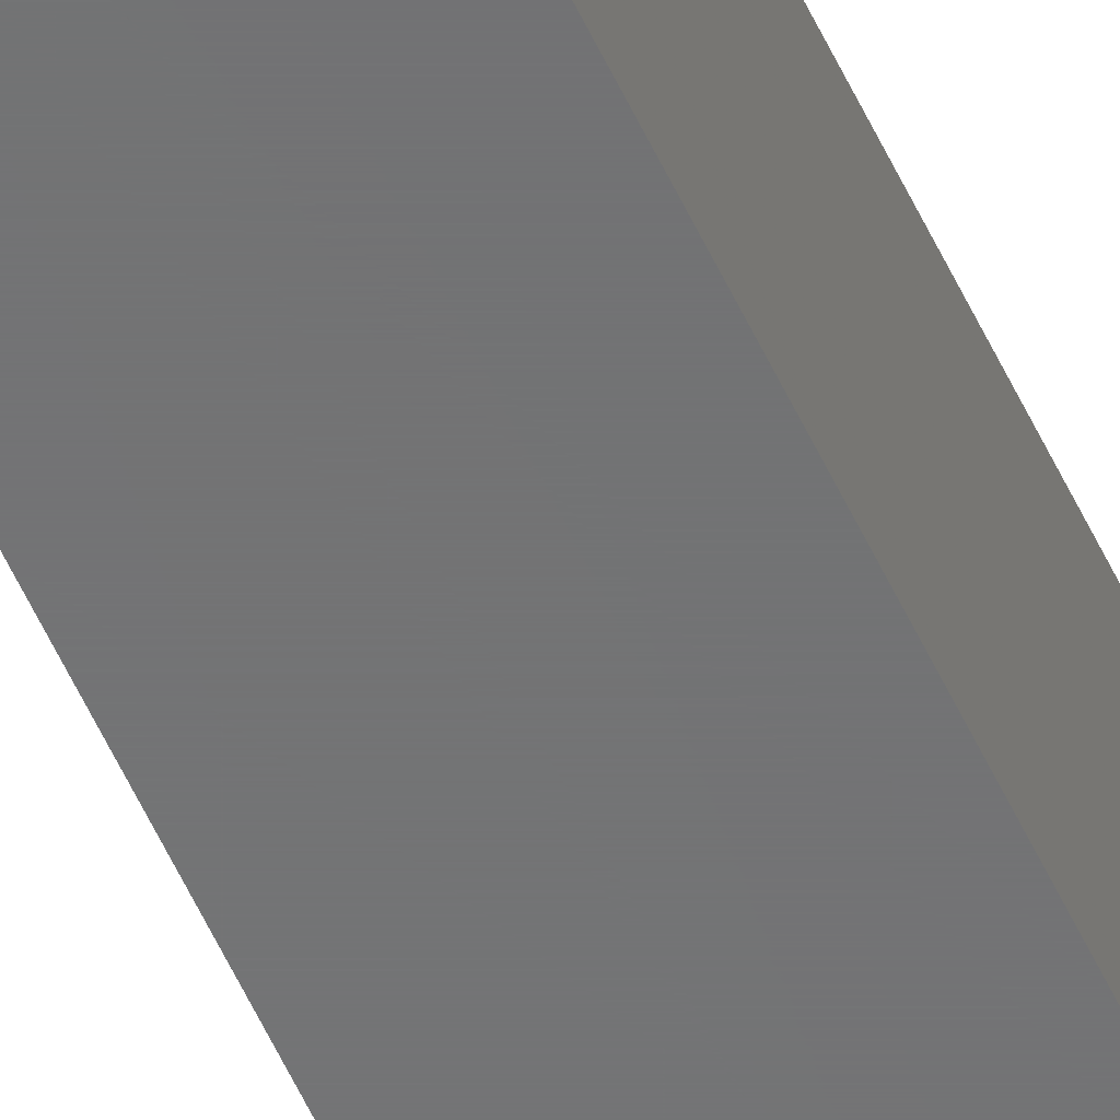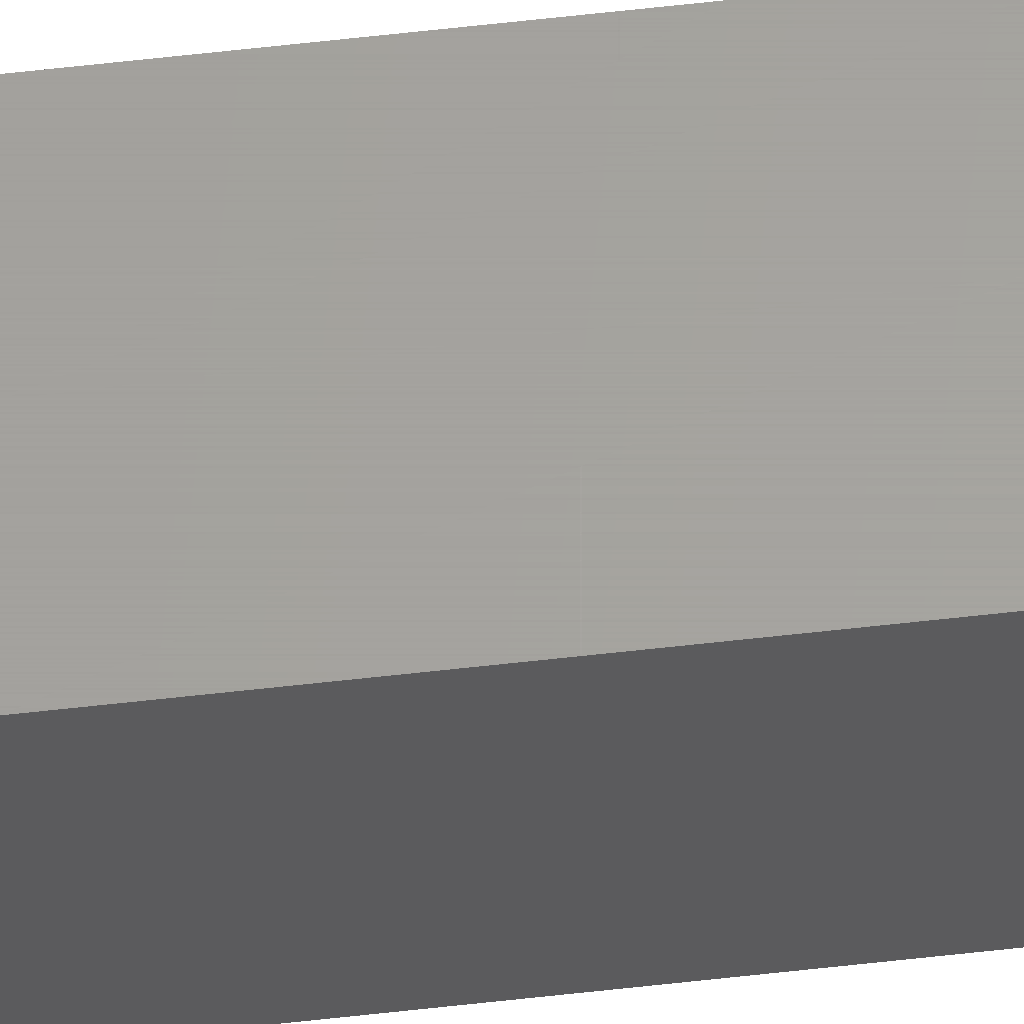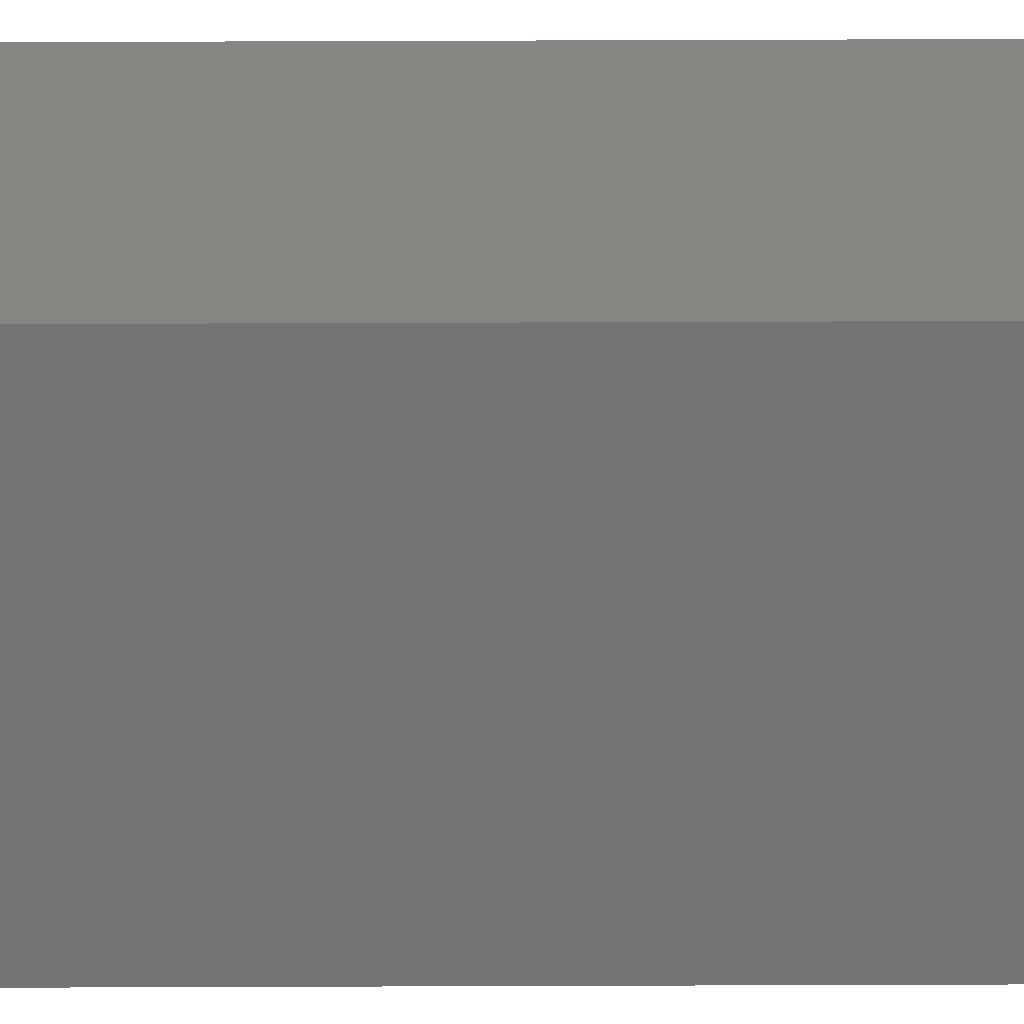
<metadata>
{"format":"stl","ext":"stl","renderer":"f3d","projection":"perspective","resolution":1024,"background":"white","views":[{"elev":-56.8,"azim":-155.4,"up":"+Z"},{"elev":61.9,"azim":-96.6,"up":"+Z"},{"elev":-66.7,"azim":90.2,"up":"+Z"}]}
</metadata>
<code>
# stl→obj: 24 verts, 44 faces
v -0.09375 -0.75 0.01562
v -0.07812 -0.75 0.01562
v -0.09375 -0.75 0.02344
v -0.07812 -0.75 0.02344
v -0.09375 -0.7422 0.03125
v -0.09375 9.758e-19 0.03125
v -0.09375 0 0.01562
v -0.09375 -0.7437 0.0311
v -0.09375 -0.7487 0.02778
v -0.09375 -0.7477 0.02896
v -0.09375 -0.7465 0.02993
v -0.09375 -0.7452 0.03066
v -0.09375 -0.7498 0.02496
v -0.09375 -0.7494 0.02643
v -0.07812 1.843e-18 0.03125
v -0.07812 -0.7422 0.03125
v -0.07812 8.674e-19 0.01562
v -0.07812 -0.7437 0.0311
v -0.07812 -0.7452 0.03066
v -0.07812 -0.7465 0.02993
v -0.07812 -0.7477 0.02896
v -0.07812 -0.7487 0.02778
v -0.07812 -0.7494 0.02643
v -0.07812 -0.7498 0.02496
f 1 2 3
f 3 2 4
f 5 6 7
f 8 9 10
f 8 10 11
f 8 11 12
f 1 9 8
f 1 8 5
f 1 5 7
f 9 1 3
f 9 3 13
f 9 13 14
f 15 6 16
f 16 6 5
f 16 17 15
f 18 19 20
f 18 20 21
f 18 21 22
f 18 22 23
f 18 23 24
f 18 24 4
f 2 17 16
f 2 16 18
f 2 18 4
f 16 5 18
f 18 5 8
f 18 8 19
f 19 8 12
f 19 12 20
f 20 12 11
f 20 11 21
f 21 11 10
f 21 10 22
f 22 10 9
f 22 9 23
f 23 9 14
f 23 14 24
f 24 14 13
f 24 13 4
f 4 13 3
f 7 6 17
f 17 6 15
f 7 17 1
f 1 17 2

</code>
